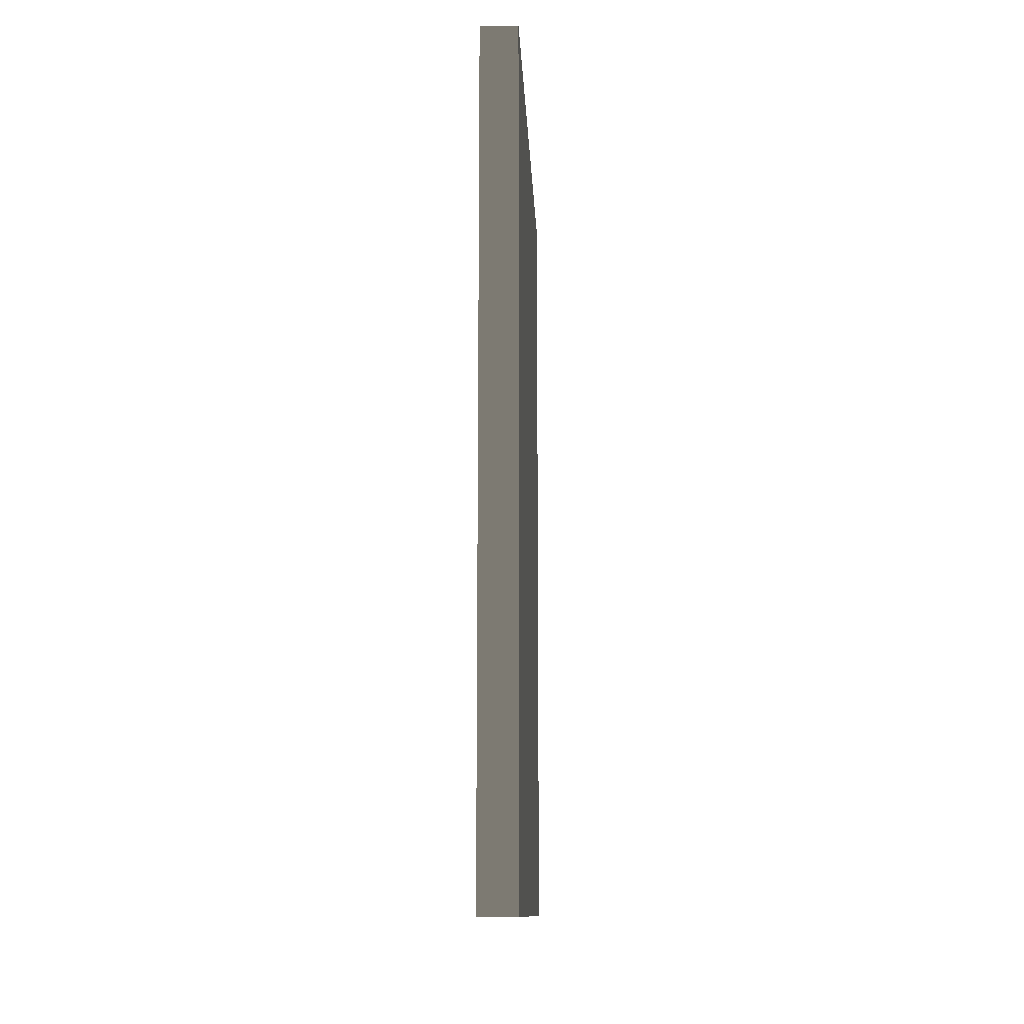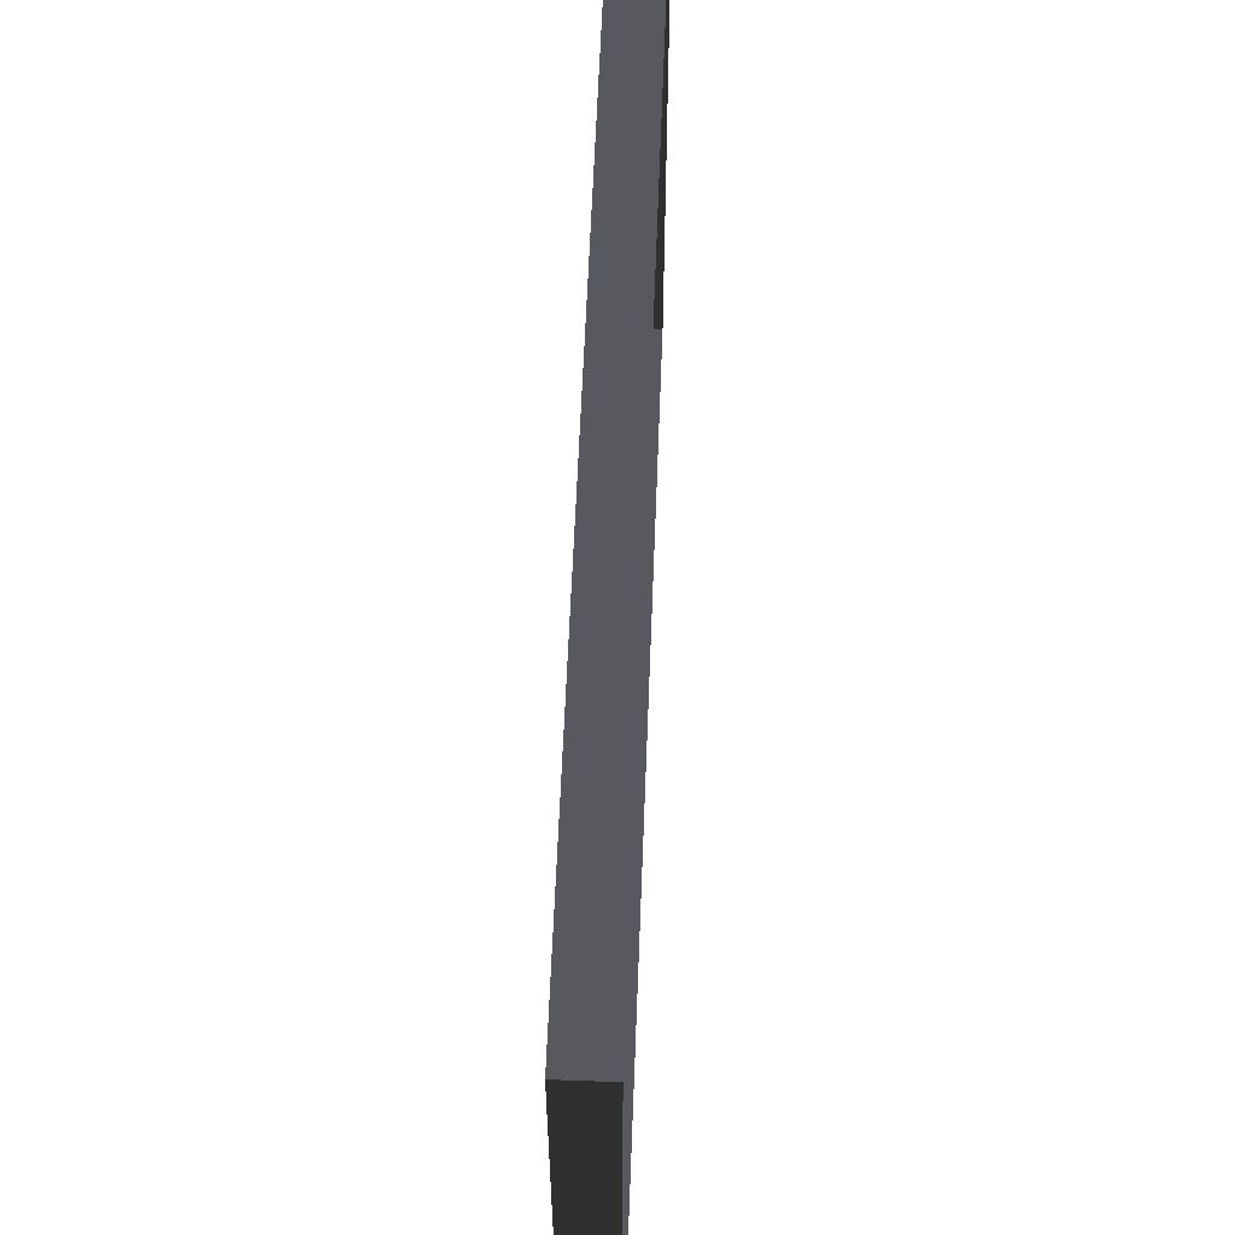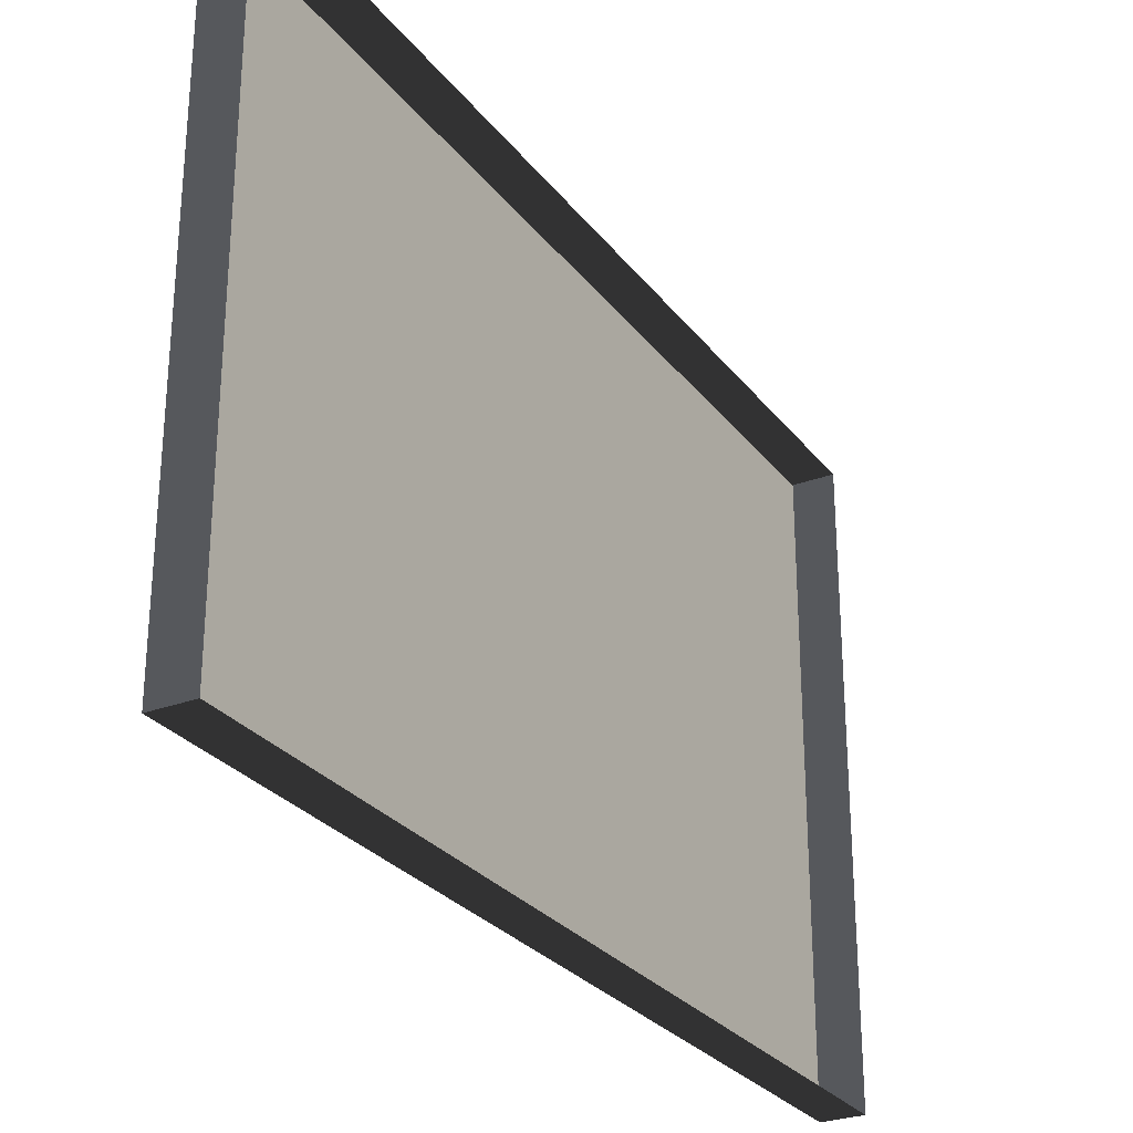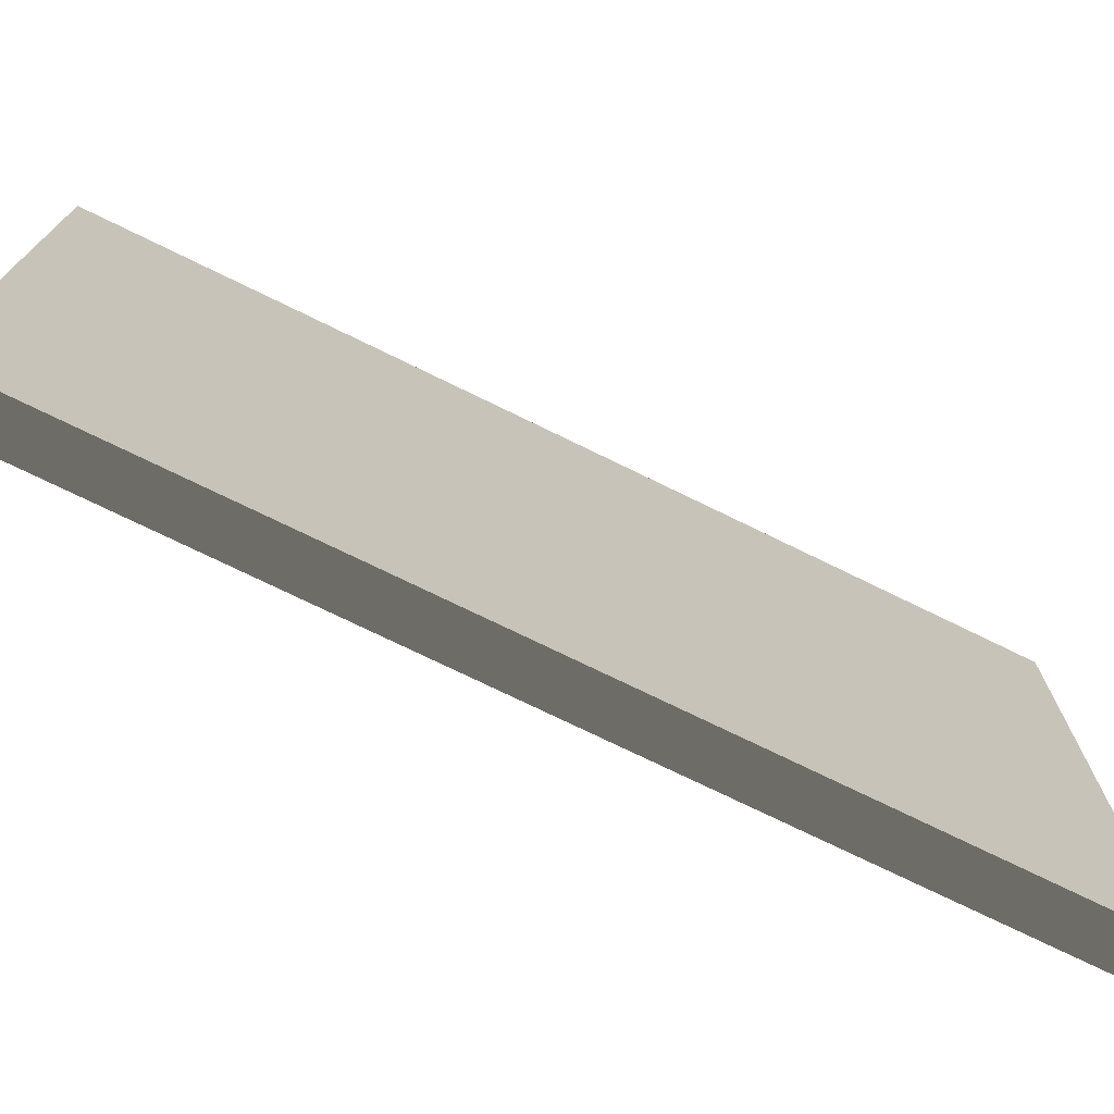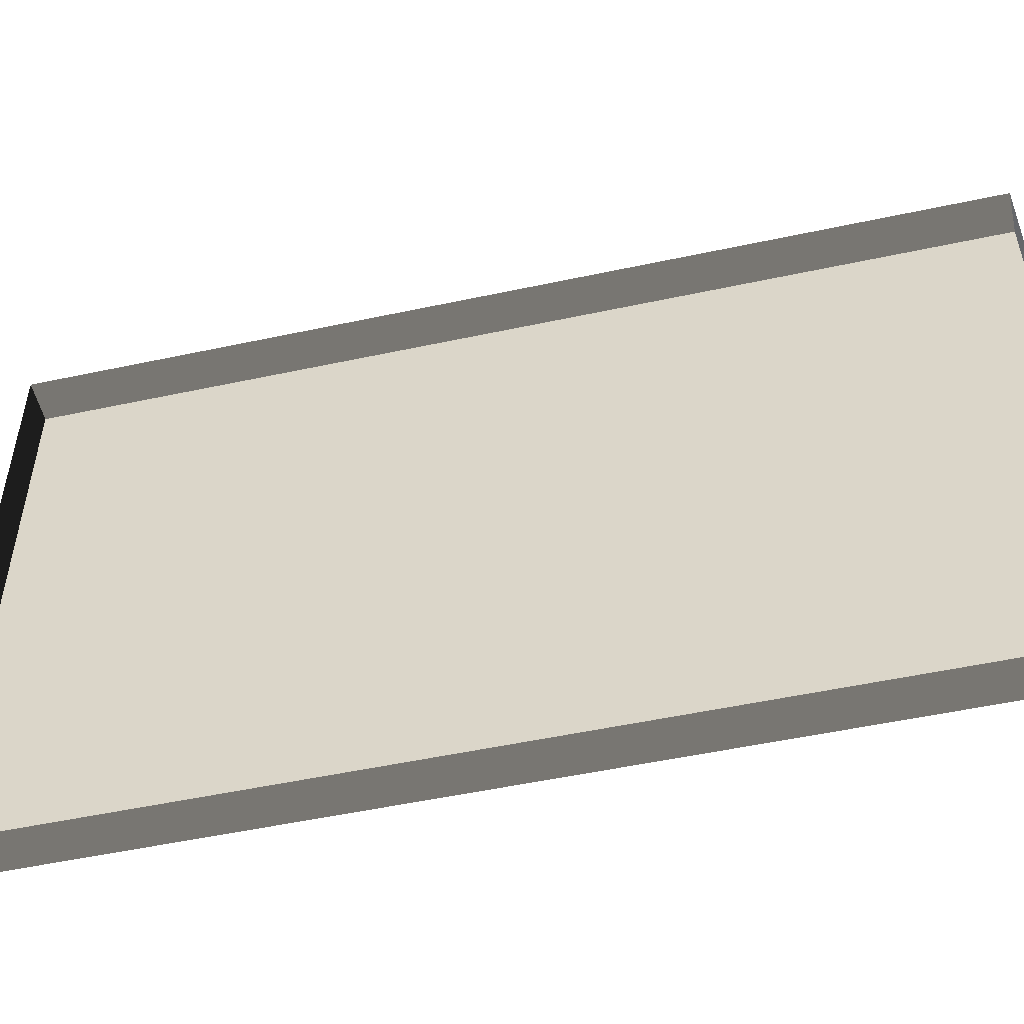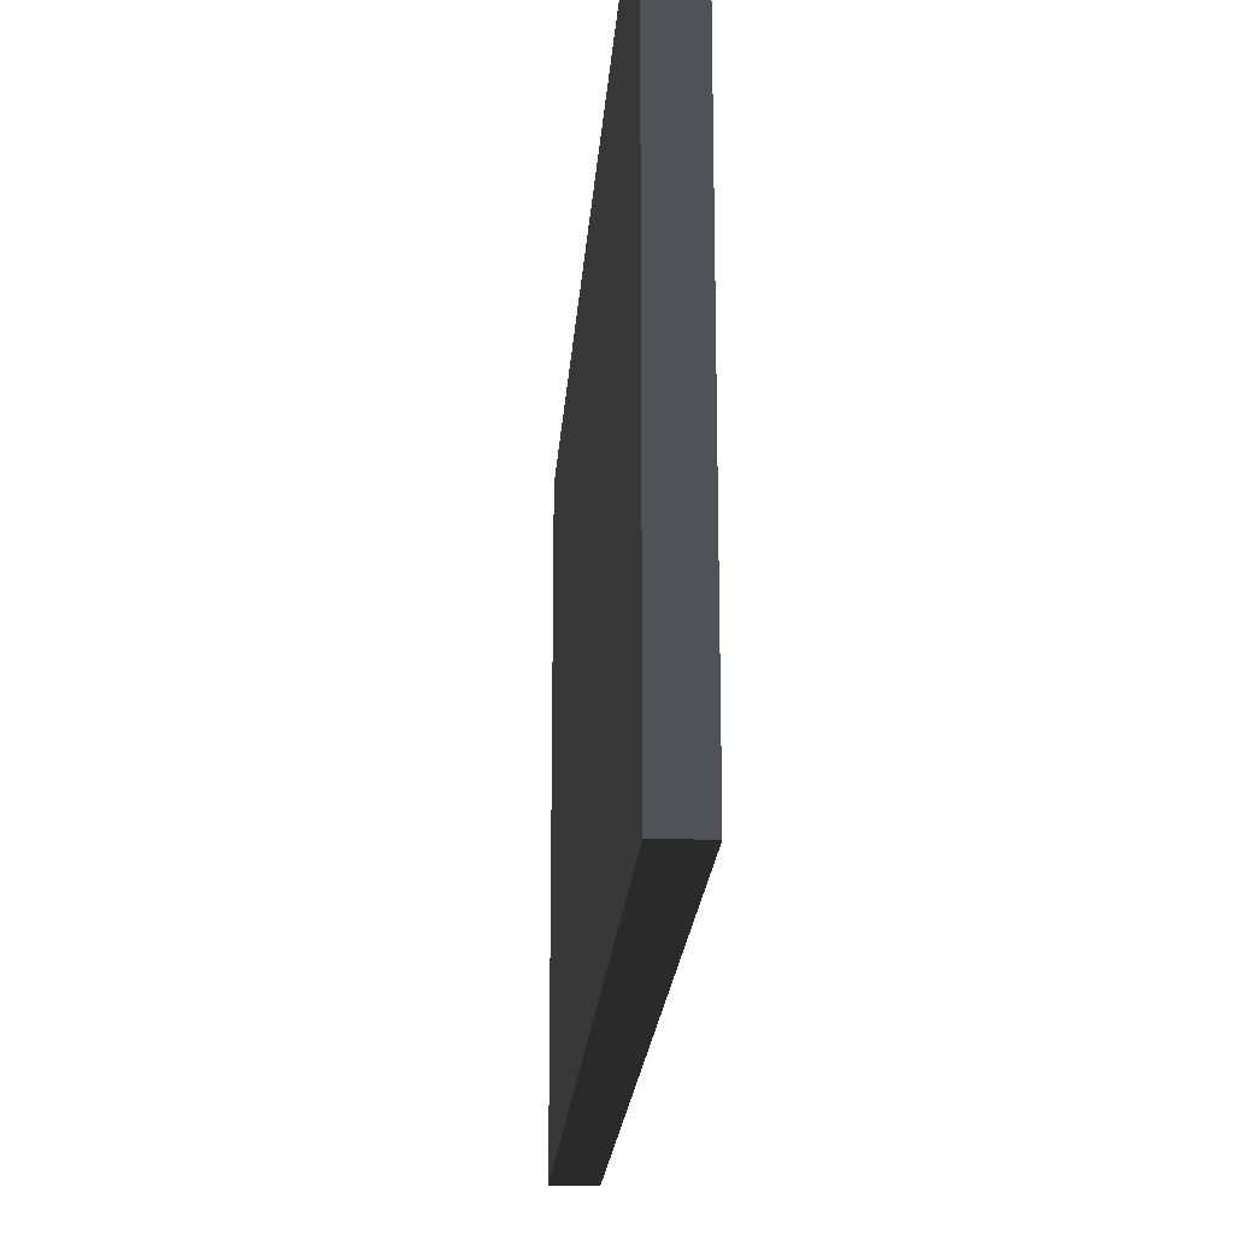
<metadata>
{"format":"obj","ext":"obj","renderer":"f3d","projection":"perspective","resolution":1024,"background":"white","views":[{"elev":-12.3,"azim":2.6,"up":"+Z"},{"elev":59.7,"azim":-177.8,"up":"+Y"},{"elev":-27.9,"azim":-150.4,"up":"+Y"},{"elev":-73.9,"azim":63.9,"up":"+Y"},{"elev":-52.0,"azim":-76.9,"up":"+Y"},{"elev":-21.4,"azim":175.8,"up":"+Y"}]}
</metadata>
<code>
v -0.9344 5.081 -0.2106
v -0.9344 5.081 -2.481
v -0.9343 3.59 -2.481
v -0.9343 3.59 -0.2106
v -0.9344 5.081 -0.2106
v -0.9343 3.59 -0.2106
v -1.036 3.59 -0.2106
v -1.036 5.081 -0.2106
v -0.9343 3.59 -0.2106
v -0.9343 3.59 -2.481
v -1.036 3.59 -2.481
v -1.036 3.59 -0.2106
v -0.9344 5.081 -2.481
v -0.9344 5.081 -0.2106
v -1.036 5.081 -0.2106
v -1.036 5.081 -2.481
v -0.9343 3.59 -2.481
v -0.9344 5.081 -2.481
v -1.036 5.081 -2.481
v -1.036 3.59 -2.481
g Building_small_t1.003_36300_635
f 1 3 2
f 1 4 3
f 5 7 6
f 5 8 7
f 9 11 10
f 9 12 11
f 13 15 14
f 13 16 15
f 17 19 18
f 17 20 19

</code>
